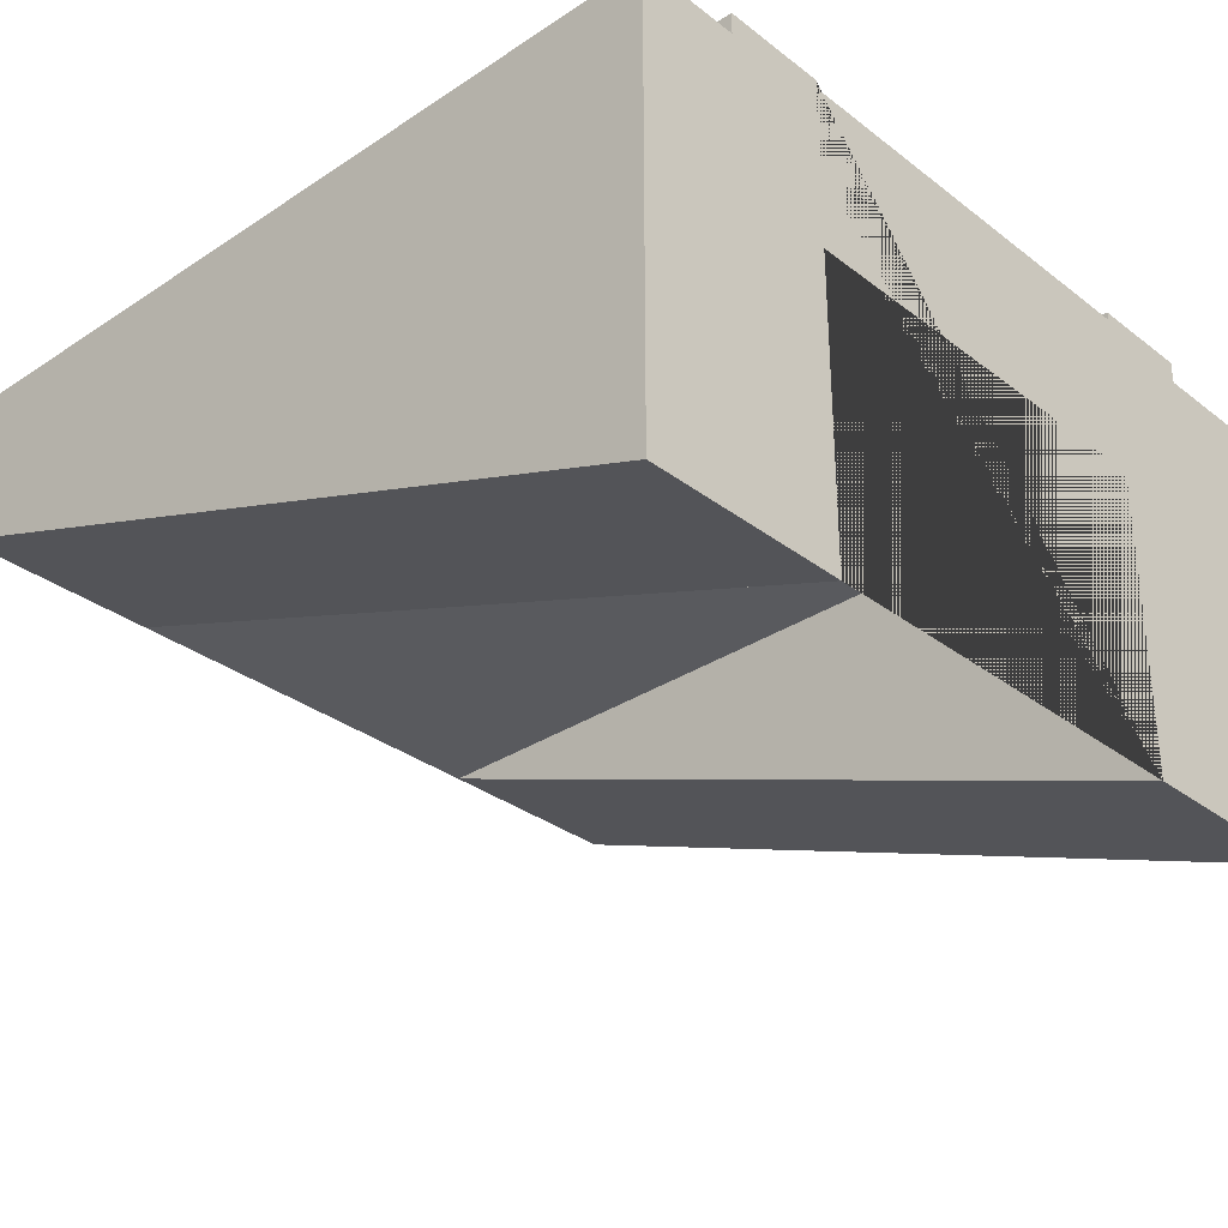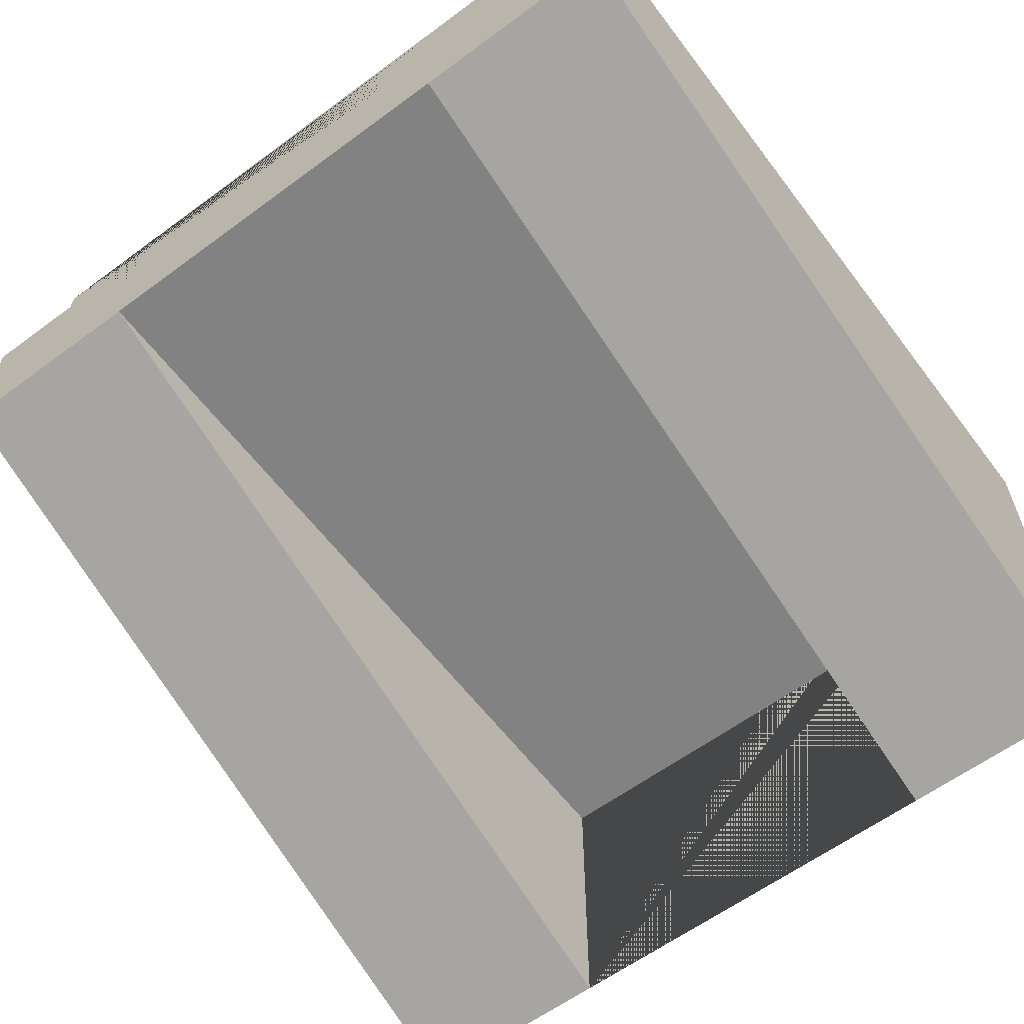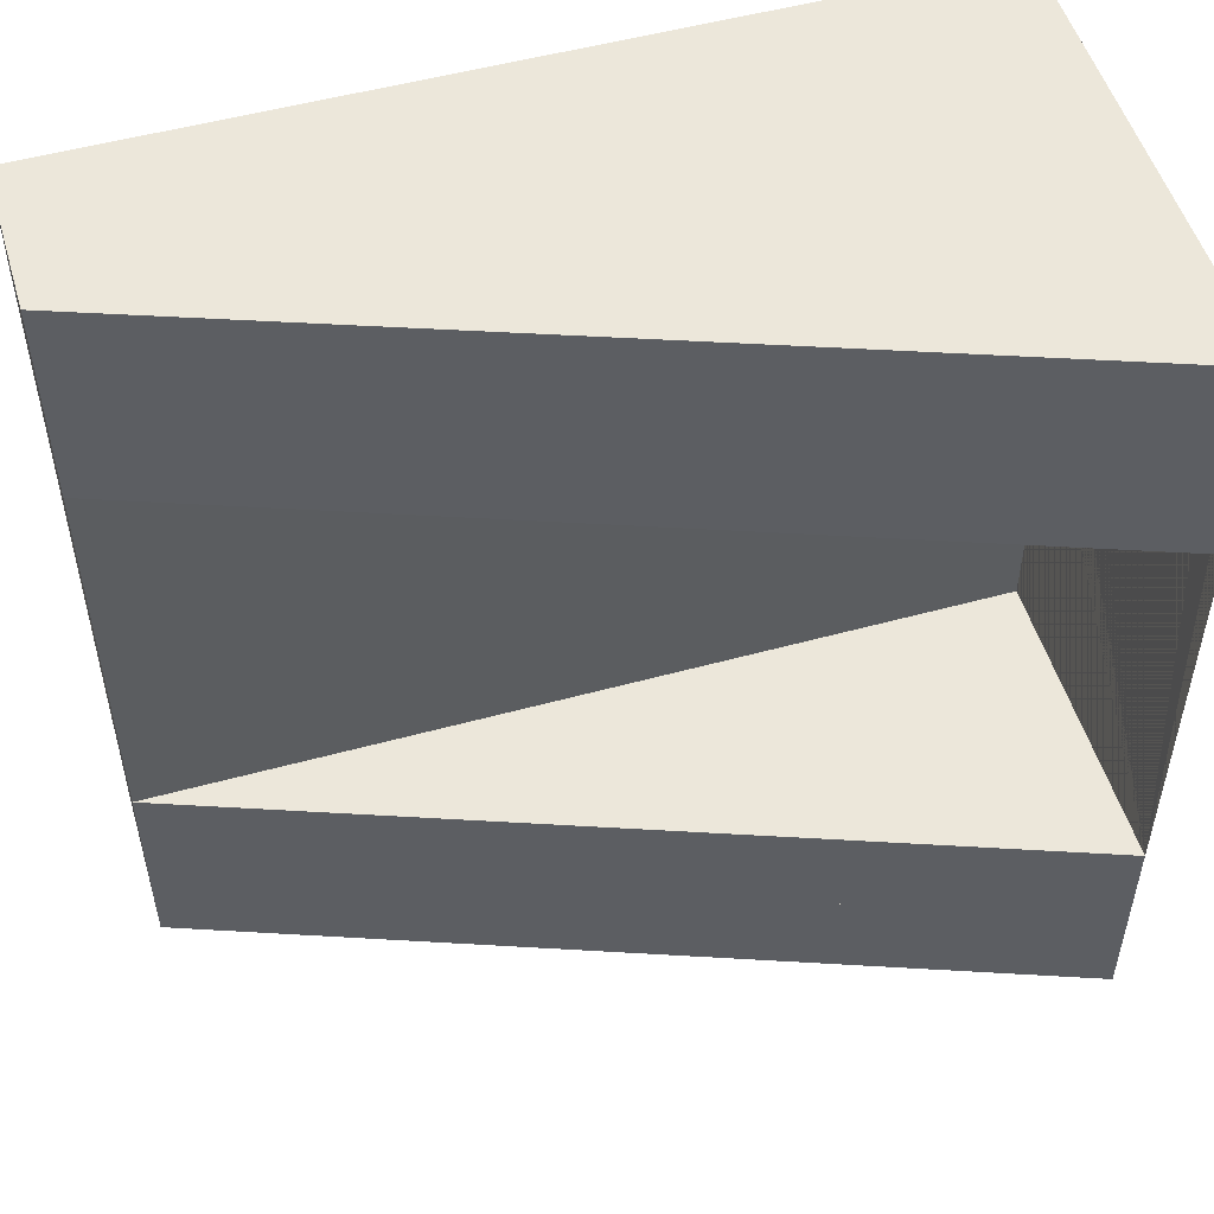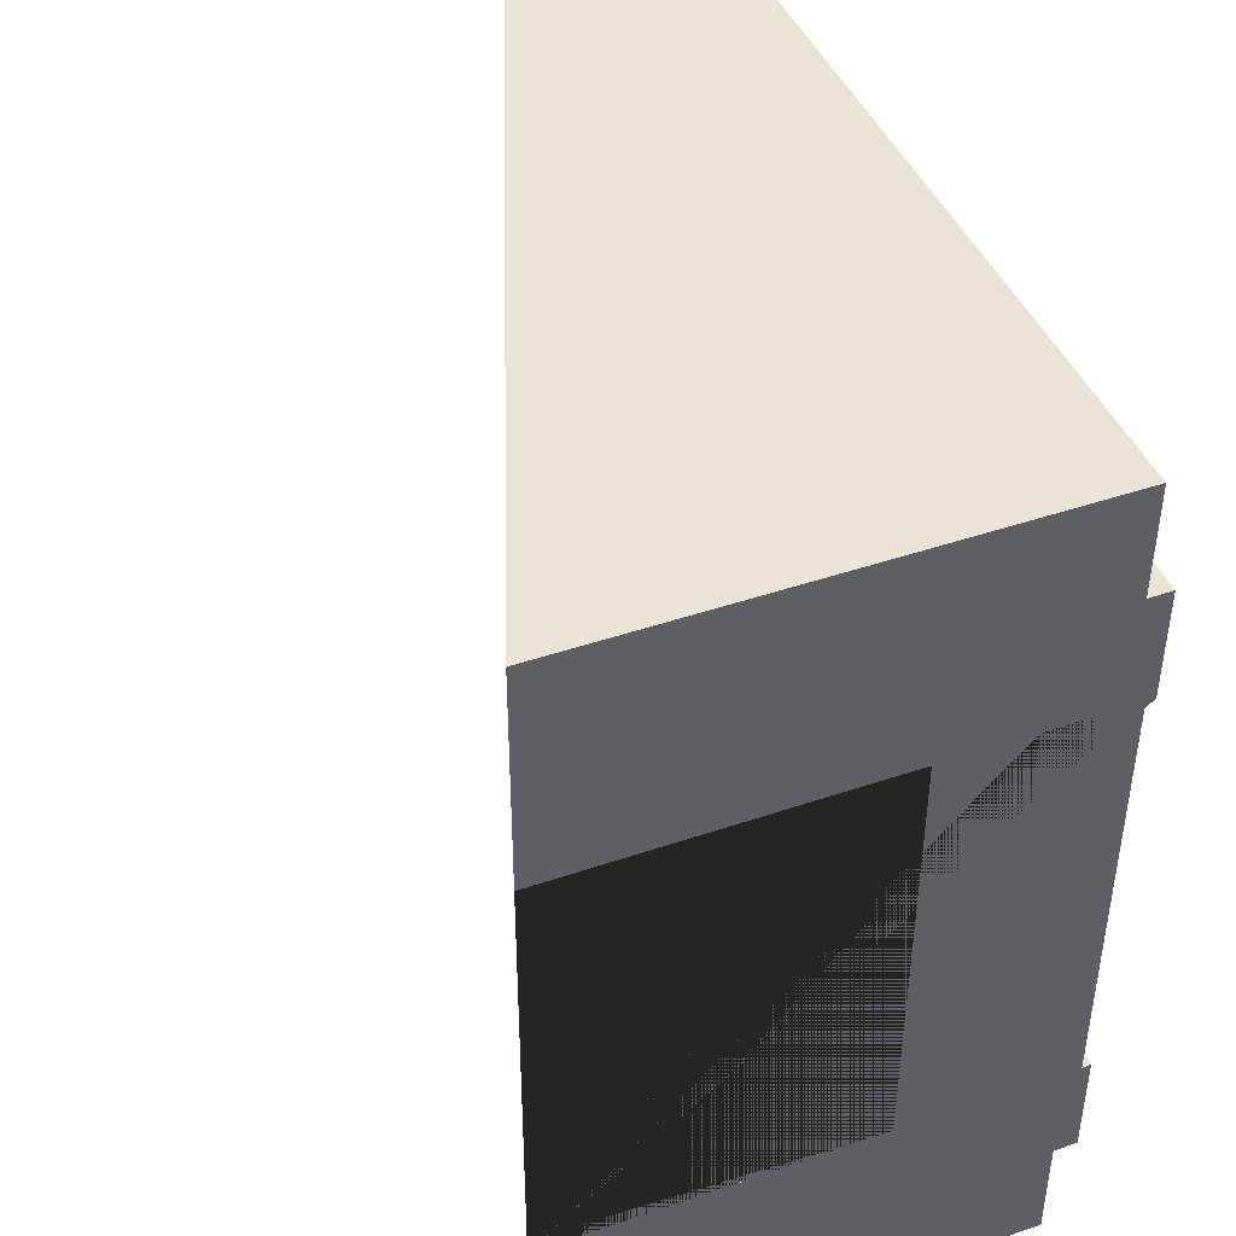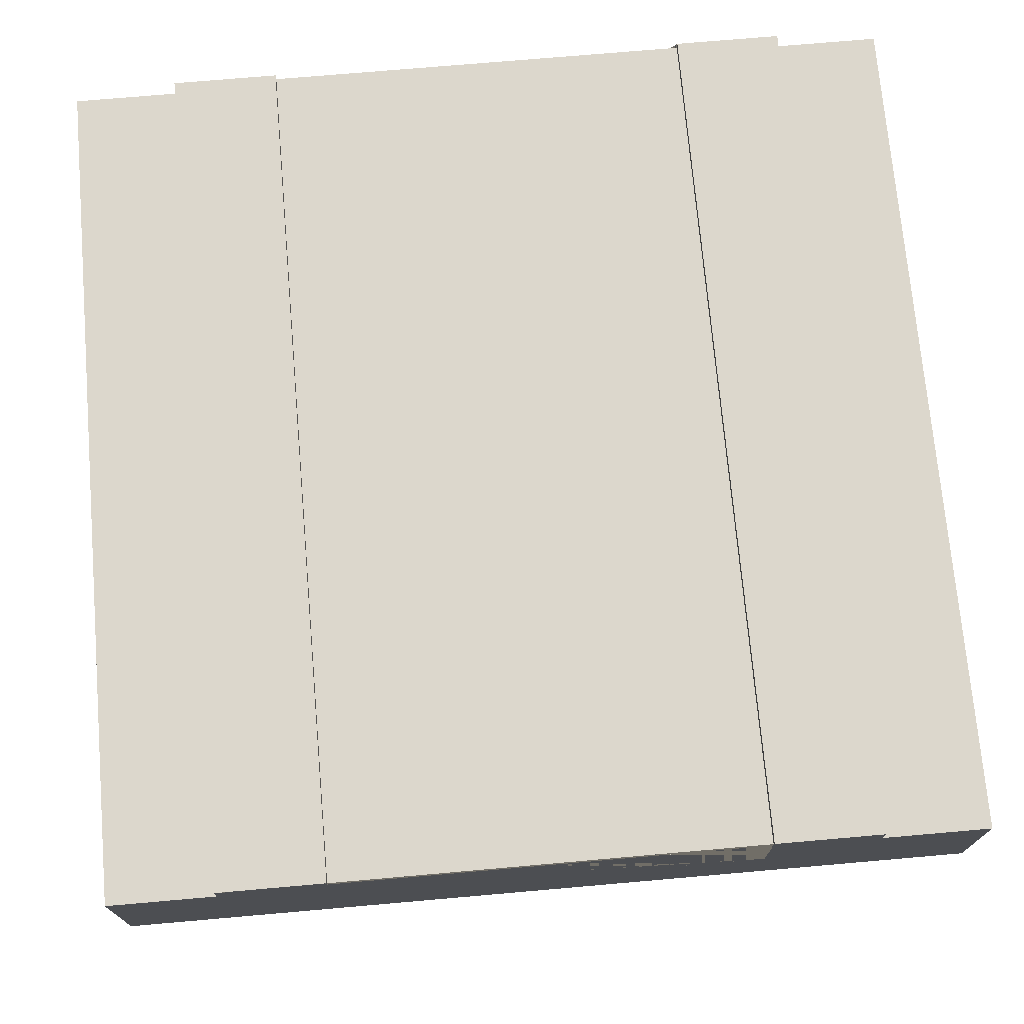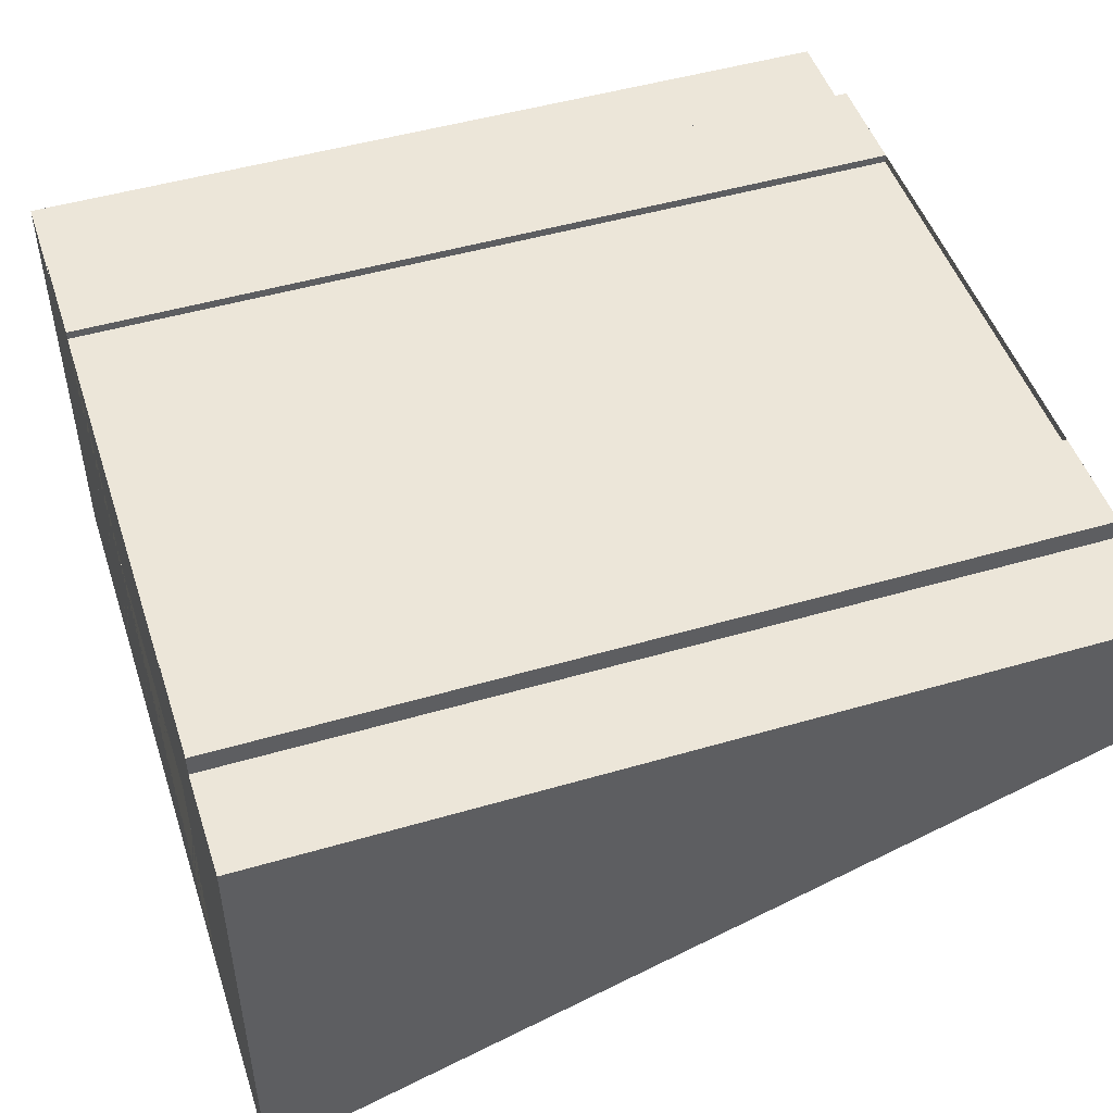
<metadata>
{"format":"obj","ext":"obj","renderer":"f3d","projection":"perspective","resolution":1024,"background":"white","views":[{"elev":-31.6,"azim":42.9,"up":"+Y"},{"elev":-60.9,"azim":-53.0,"up":"+Y"},{"elev":52.1,"azim":-16.5,"up":"+Z"},{"elev":43.9,"azim":68.2,"up":"+Z"},{"elev":72.8,"azim":-95.0,"up":"+Y"},{"elev":48.9,"azim":162.0,"up":"+Y"}]}
</metadata>
<code>
g Mesh1 Group1 Model
v 3 1.65 -3
v 3 1.65 -2.625
v 3 1.083e-15 -2.625
v 3 1.083e-15 -3
f 1 2 3 4
v 6.353e-14 1.65 -3
v 5.775e-14 1.65 -2.625
f 5 6 2 1
v 6.353e-14 1.1 -3
v 5.775e-14 1.1 -2.625
f 7 8 6 5
f 4 3 8 7
v 5.198e-14 1.1 -2.25
v 3 9.024e-16 -2.25
f 9 8 3 10
v 5.775e-14 1.73 -2.625
v 1.155e-14 1.1 -0.75
v 5.775e-15 1.1 -0.375
v 3.465e-14 1.65 -0.375
v 3.465e-14 1.73 -0.375
v 6.353e-14 1.73 -0.75
v 6.353e-14 1.7 -0.75
v 6.353e-14 1.4 -0.75
v 5.198e-14 1.4 -2.25
v 5.198e-14 1.7 -2.25
v 5.198e-14 1.73 -2.25
f 11 6 8 9 12 13 14 15 16 17 18 19 20 21
v 3 1.73 -2.625
f 11 22 2 6
v 3 1.73 -2.25
f 23 22 11 21
v 3 1.7 -2.25
v 3 1.4 -2.25
v 3 1.4 -0.75
v 3 1.7 -0.75
v 3 1.73 -0.75
v 3 1.73 -0.375
v 3 1.65 -0.375
v 3 1.805e-16 -0.375
v 3 3.61e-16 -0.75
v 3 1.1 -0.75
v 3 1.1 -2.25
f 10 3 2 22 23 24 25 26 27 28 29 30 31 32 33 34
f 3 8 6 2
f 20 24 23 21
f 24 20 17 27
f 20 19 18 17
f 27 17 16 28
f 16 15 29 28
f 29 15 14 30
v 3 1.65 -8.663e-14
v 0 1.65 -0
f 35 30 14 36
v 3 0 -1.04e-13
f 37 31 30 35
v 0 1.1 -0
f 38 13 31 37
f 36 14 13 38
f 13 31 30 14
f 32 31 13 12
f 32 12 33
f 33 12 9 34
f 9 10 34
f 38 37 35 36
f 27 26 25 24
f 4 7 5 1

</code>
